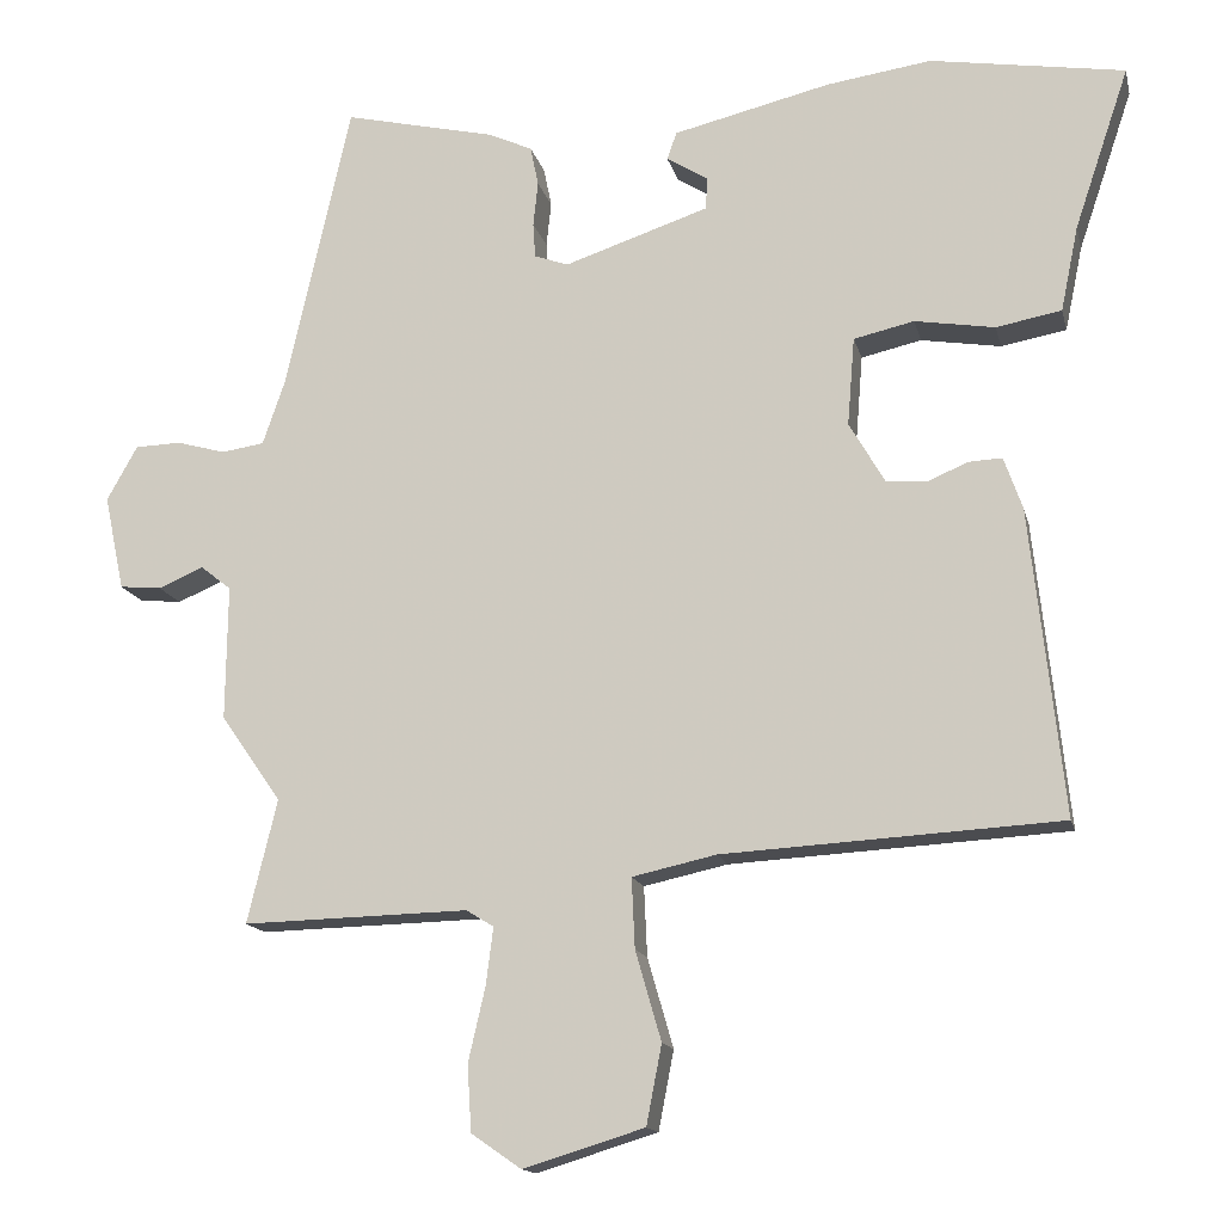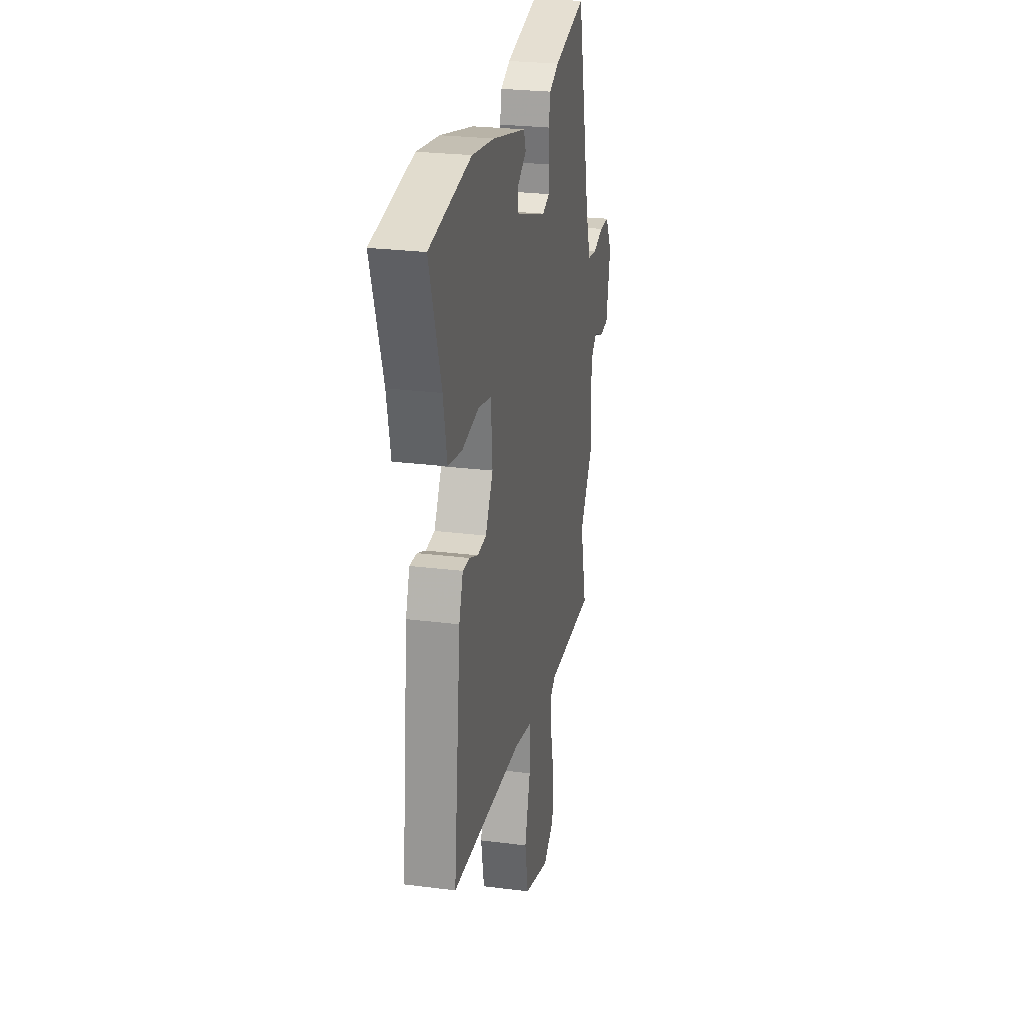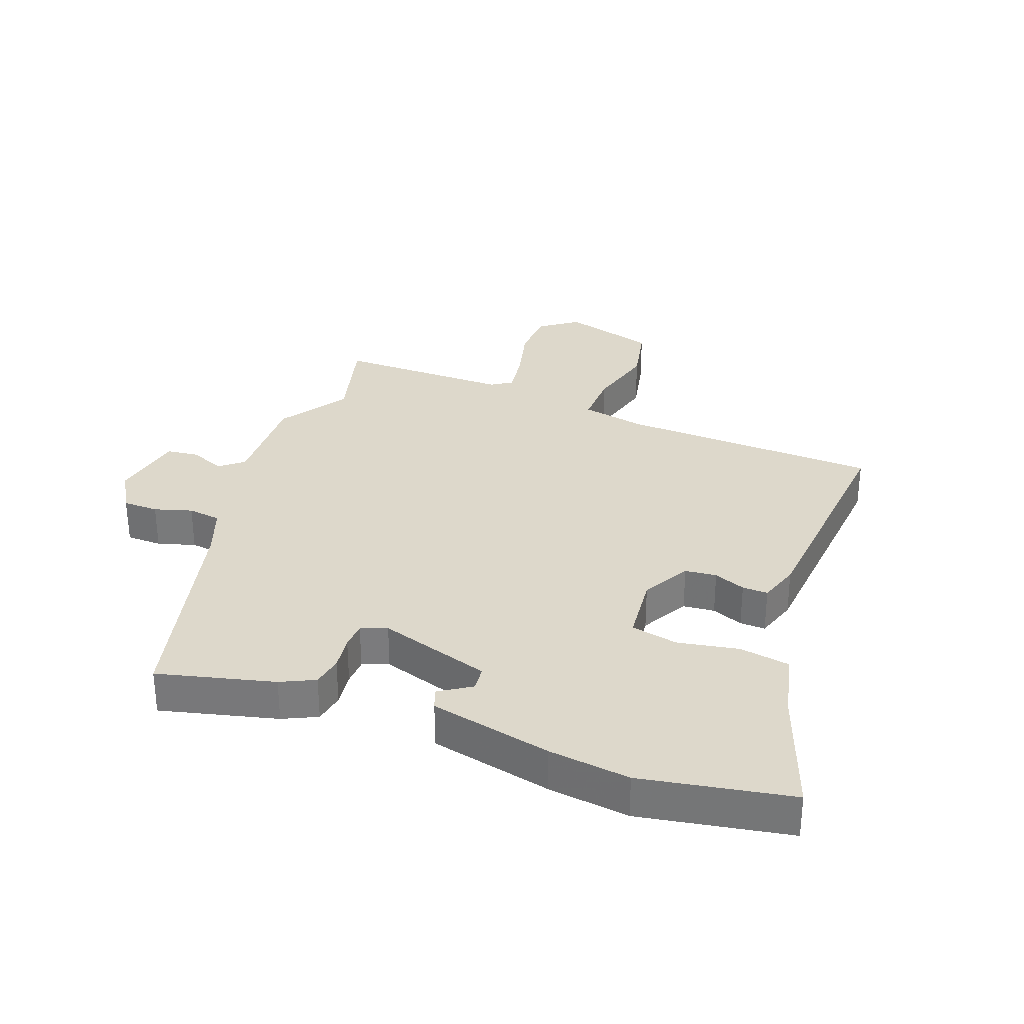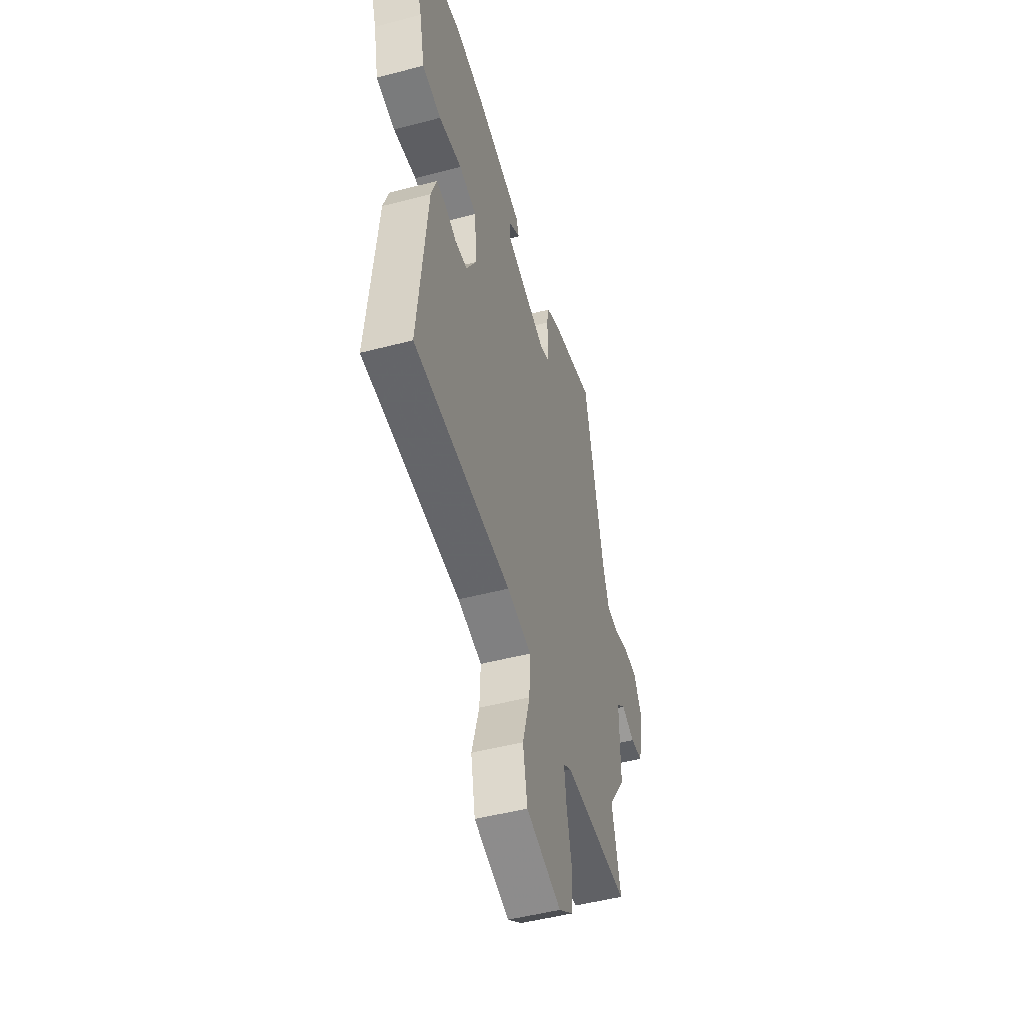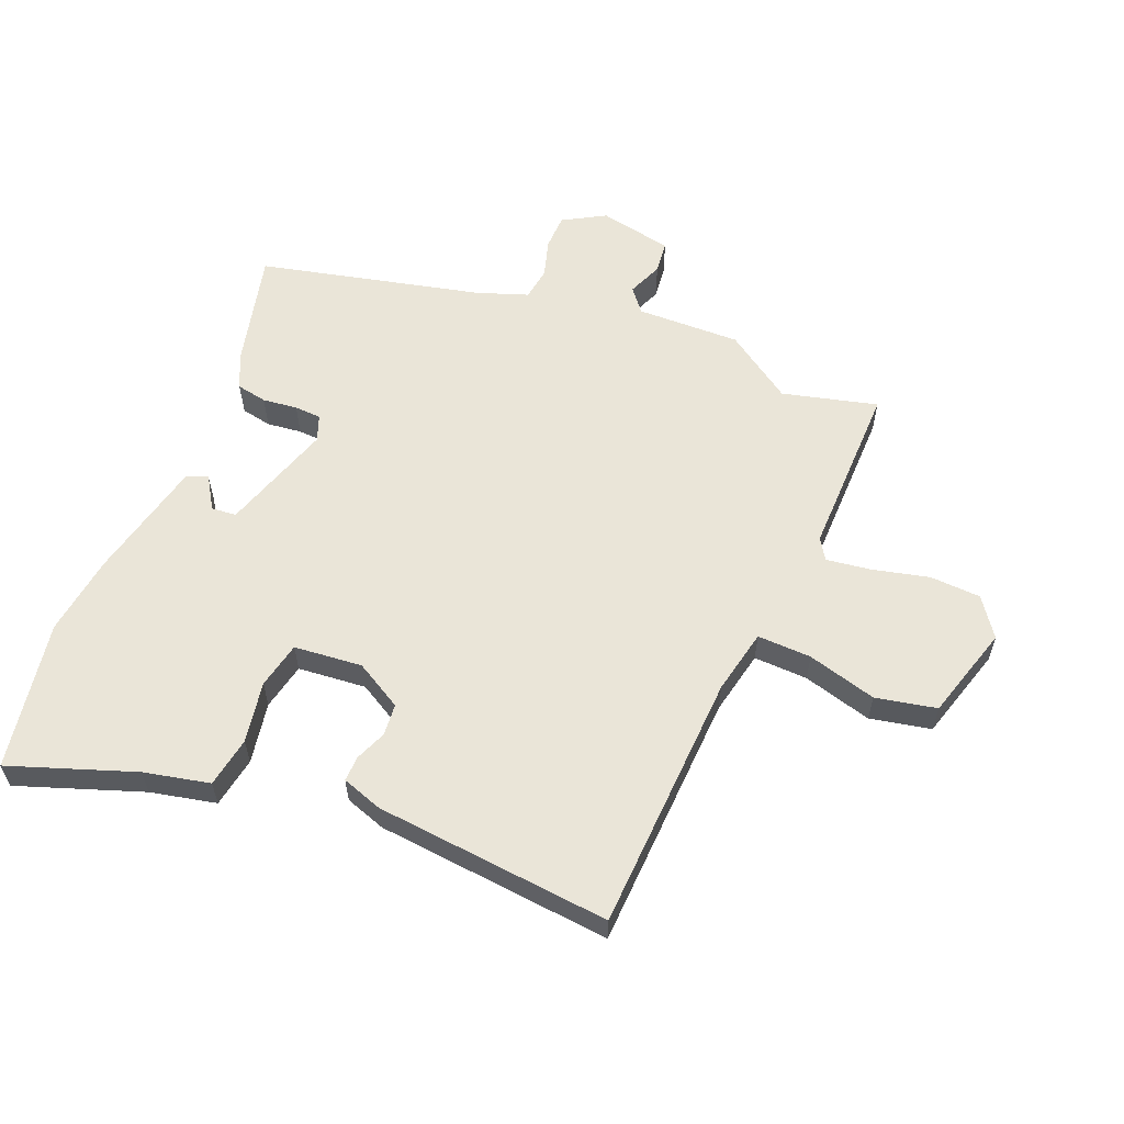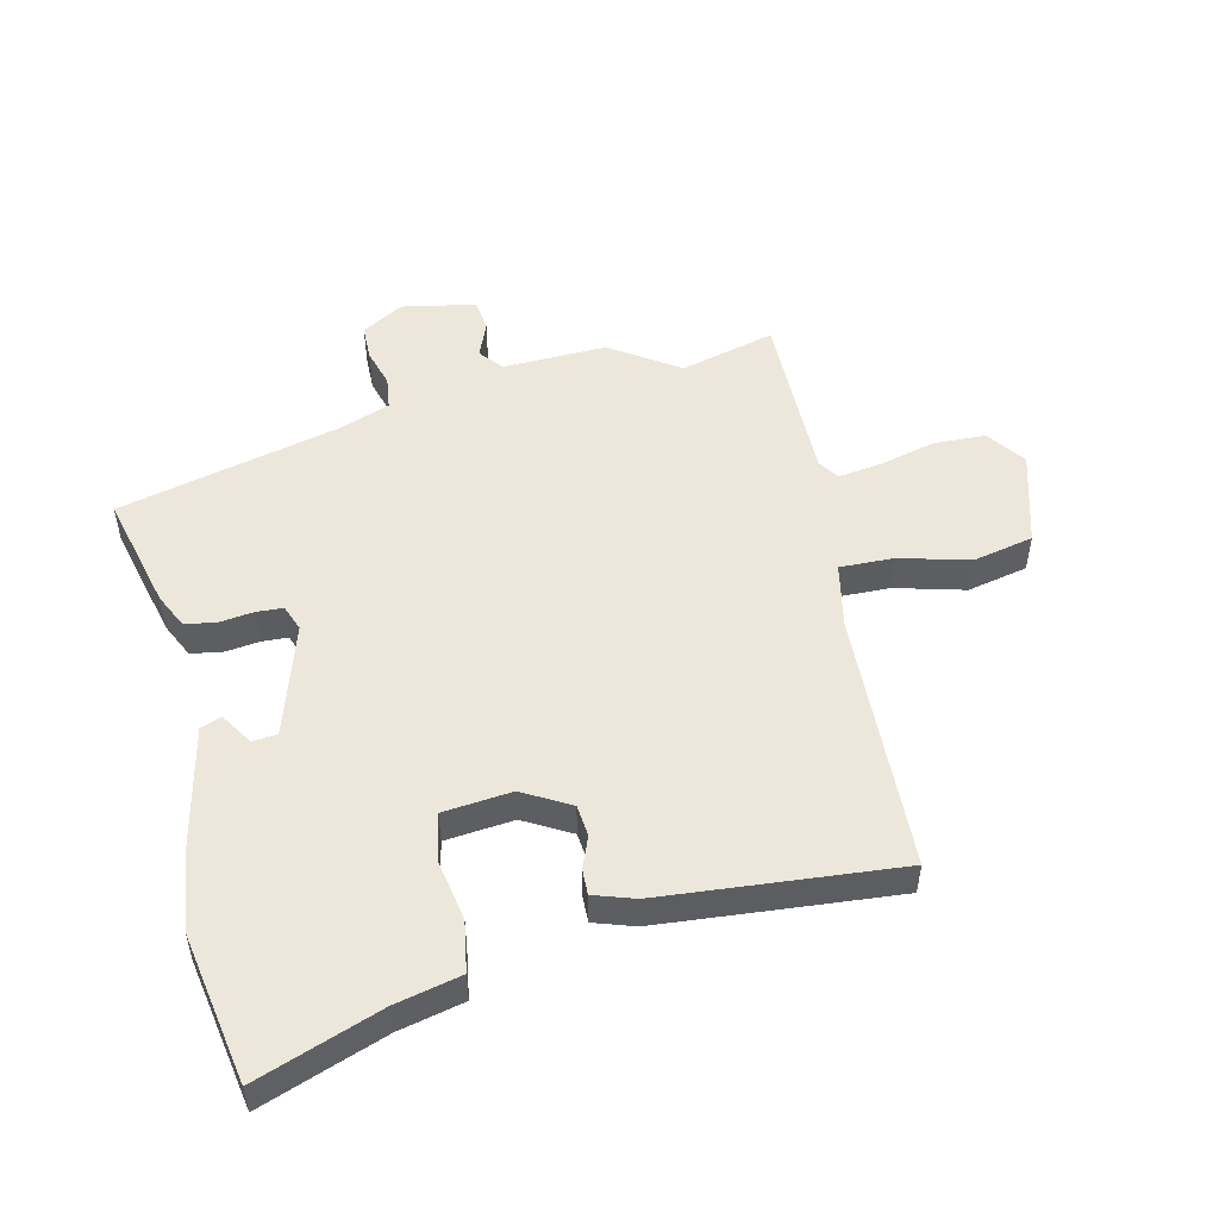
<metadata>
{"format":"obj","ext":"obj","renderer":"f3d","projection":"perspective","resolution":1024,"background":"white","views":[{"elev":-14.7,"azim":12.8,"up":"+Z"},{"elev":25.9,"azim":101.4,"up":"+Z"},{"elev":31.5,"azim":19.3,"up":"+Y"},{"elev":-48.6,"azim":106.4,"up":"+Z"},{"elev":59.1,"azim":111.6,"up":"+Y"},{"elev":51.4,"azim":75.8,"up":"+Y"}]}
</metadata>
<code>
v 0.497 0.07 -0.45
v 0.079 0.07 -0.474
v -0.025 0.07 -0.497
v -0.021 0.07 -0.584
v 0.011 0.07 -0.695
v -0.008 0.07 -0.793
v -0.158 0.07 -0.839
v -0.22 0.07 -0.796
v -0.225 0.07 -0.714
v -0.204 0.07 -0.622
v -0.195 0.07 -0.551
v -0.229 0.07 -0.53
v -0.509 0.07 -0.537
v -0.472 0.07 -0.384
v -0.547 0.07 -0.276
v -0.545 0.07 -0.109
v -0.583 0.07 -0.079
v -0.639 0.07 -0.103
v -0.691 0.07 -0.098
v -0.716 0.07 0.02
v -0.678 0.07 0.088
v -0.621 0.07 0.09
v -0.56 0.07 0.073
v -0.507 0.07 0.081
v -0.479 0.07 0.163
v -0.399 0.07 0.521
v -0.211 0.07 0.478
v -0.156 0.07 0.453
v -0.146 0.07 0.404
v -0.152 0.07 0.348
v -0.149 0.07 0.305
v -0.107 0.07 0.29
v 0.072 0.07 0.35
v 0.075 0.07 0.39
v 0.023 0.07 0.422
v 0.035 0.07 0.456
v 0.23 0.07 0.503
v 0.36 0.07 0.522
v 0.601 0.07 0.484
v 0.533 0.07 0.283
v 0.511 0.07 0.177
v 0.43 0.07 0.162
v 0.331 0.07 0.178
v 0.256 0.07 0.161
v 0.247 0.07 0.051
v 0.291 0.07 -0.024
v 0.342 0.07 -0.028
v 0.392 0.07 -0.007
v 0.433 0.07 -0.005
v 0.456 0.07 -0.07
v 0.497 0 -0.45
v 0.079 0 -0.474
v -0.025 0 -0.497
v -0.021 0 -0.584
v 0.011 0 -0.695
v -0.008 0 -0.793
v -0.158 0 -0.839
v -0.22 0 -0.796
v -0.225 0 -0.714
v -0.204 0 -0.622
v -0.195 0 -0.551
v -0.229 0 -0.53
v -0.509 0 -0.537
v -0.472 0 -0.384
v -0.547 0 -0.276
v -0.545 0 -0.109
v -0.583 0 -0.079
v -0.639 0 -0.103
v -0.691 0 -0.098
v -0.716 0 0.02
v -0.678 0 0.088
v -0.621 0 0.09
v -0.56 0 0.073
v -0.507 0 0.081
v -0.479 0 0.163
v -0.399 0 0.521
v -0.211 0 0.478
v -0.156 0 0.453
v -0.146 0 0.404
v -0.152 0 0.348
v -0.149 0 0.305
v -0.107 0 0.29
v 0.072 0 0.35
v 0.075 0 0.39
v 0.023 0 0.422
v 0.035 0 0.456
v 0.23 0 0.503
v 0.36 0 0.522
v 0.601 0 0.484
v 0.533 0 0.283
v 0.511 0 0.177
v 0.43 0 0.162
v 0.331 0 0.178
v 0.256 0 0.161
v 0.247 0 0.051
v 0.291 0 -0.024
v 0.342 0 -0.028
v 0.392 0 -0.007
v 0.433 0 -0.005
v 0.456 0 -0.07
f 50 1 2
f 49 50 2
f 48 49 2
f 47 48 2
f 46 47 2 3
f 45 46 3
f 44 45 3
f 40 41 42 43
f 40 43 44
f 38 39 40
f 37 38 40
f 36 37 40
f 35 36 40
f 34 35 40
f 33 34 40 44
f 32 33 44 3
f 28 29 30
f 27 28 30
f 26 27 30
f 25 26 30
f 24 25 30 31
f 21 22 23
f 20 21 23
f 19 20 23
f 18 19 23
f 17 18 23
f 16 17 23 24
f 32 3 4
f 31 32 4
f 24 31 4
f 16 24 4
f 15 16 4
f 14 15 4
f 8 9 10
f 7 8 10
f 6 7 10
f 5 6 10
f 4 5 10
f 4 10 11
f 12 13 14
f 12 14 4
f 4 11 12
f 52 51 100
f 52 100 99
f 52 99 98
f 52 98 97
f 53 52 97 96
f 53 96 95
f 53 95 94
f 93 92 91 90
f 94 93 90
f 90 89 88
f 90 88 87
f 90 87 86
f 90 86 85
f 90 85 84
f 94 90 84 83
f 53 94 83 82
f 80 79 78
f 80 78 77
f 80 77 76
f 80 76 75
f 81 80 75 74
f 73 72 71
f 73 71 70
f 73 70 69
f 73 69 68
f 73 68 67
f 74 73 67 66
f 54 53 82
f 54 82 81
f 54 81 74
f 54 74 66
f 54 66 65
f 54 65 64
f 60 59 58
f 60 58 57
f 60 57 56
f 60 56 55
f 60 55 54
f 61 60 54
f 64 63 62
f 54 64 62
f 62 61 54
f 1 51 52 2
f 2 52 53 3
f 3 53 54 4
f 4 54 55 5
f 5 55 56 6
f 6 56 57 7
f 7 57 58 8
f 8 58 59 9
f 9 59 60 10
f 10 60 61 11
f 11 61 62 12
f 12 62 63 13
f 13 63 64 14
f 14 64 65 15
f 15 65 66 16
f 16 66 67 17
f 17 67 68 18
f 18 68 69 19
f 19 69 70 20
f 20 70 71 21
f 21 71 72 22
f 22 72 73 23
f 23 73 74 24
f 24 74 75 25
f 25 75 76 26
f 26 76 77 27
f 27 77 78 28
f 28 78 79 29
f 29 79 80 30
f 30 80 81 31
f 31 81 82 32
f 32 82 83 33
f 33 83 84 34
f 34 84 85 35
f 35 85 86 36
f 36 86 87 37
f 37 87 88 38
f 38 88 89 39
f 39 89 90 40
f 40 90 91 41
f 41 91 92 42
f 42 92 93 43
f 43 93 94 44
f 44 94 95 45
f 45 95 96 46
f 46 96 97 47
f 47 97 98 48
f 48 98 99 49
f 49 99 100 50
f 50 100 51 1

</code>
